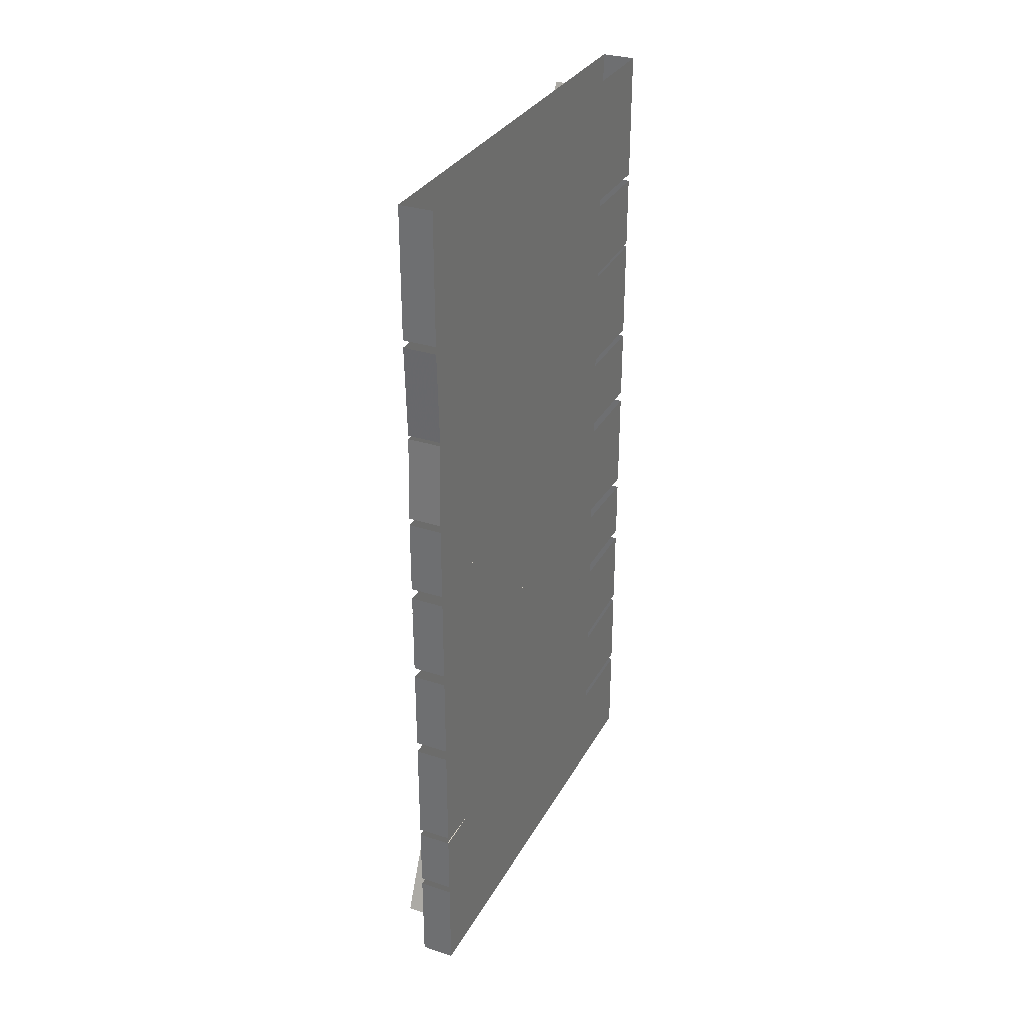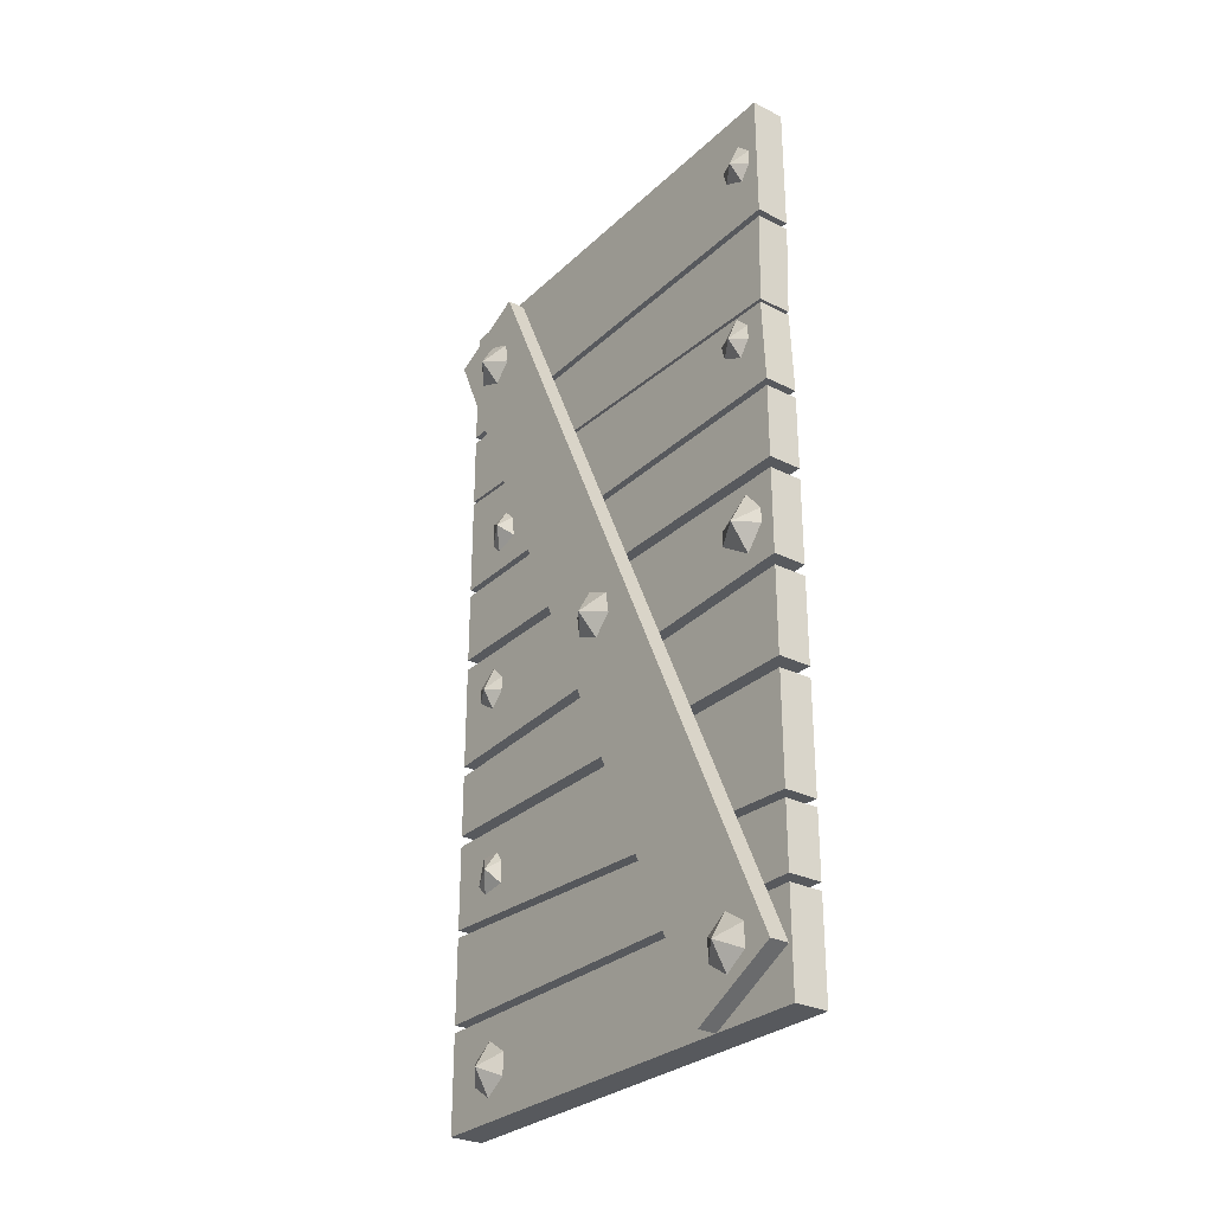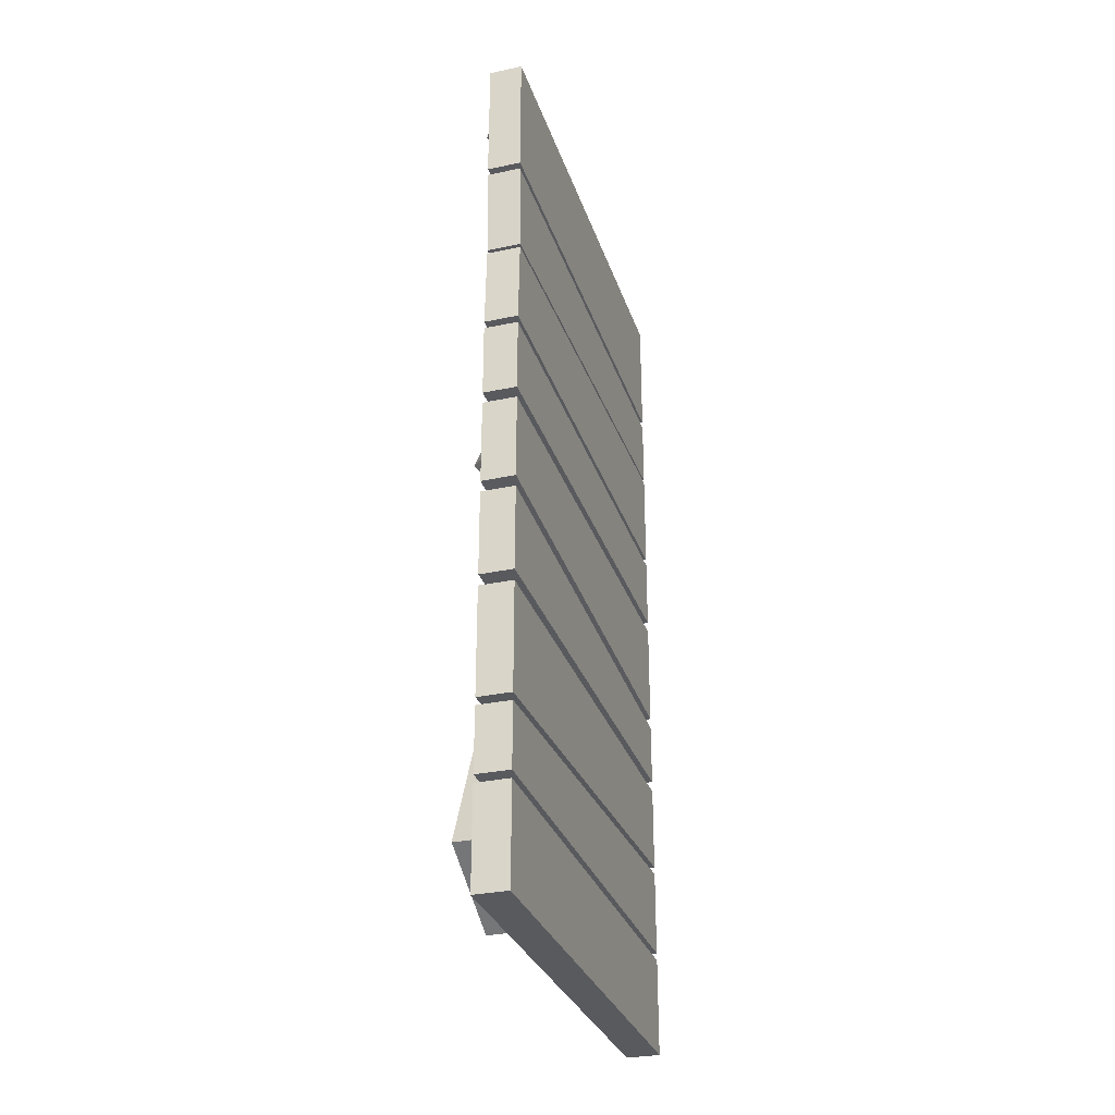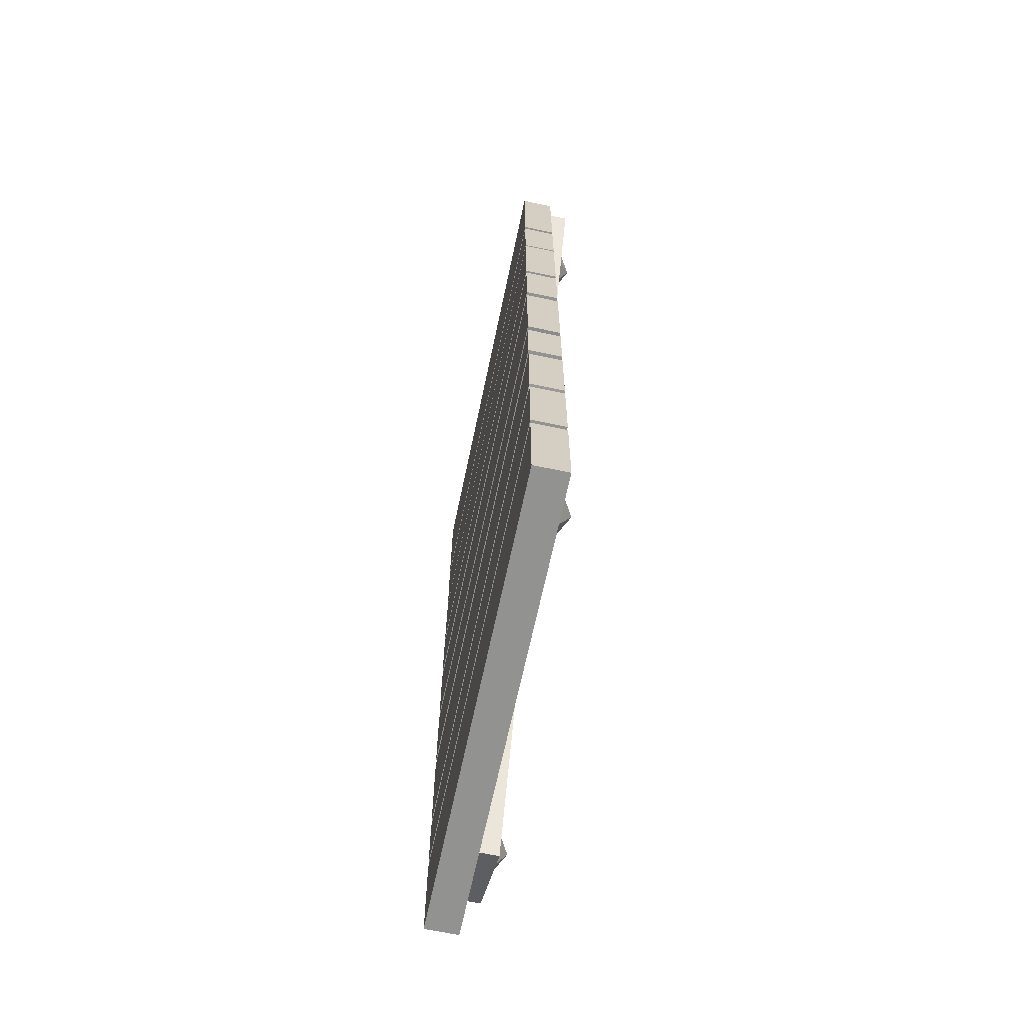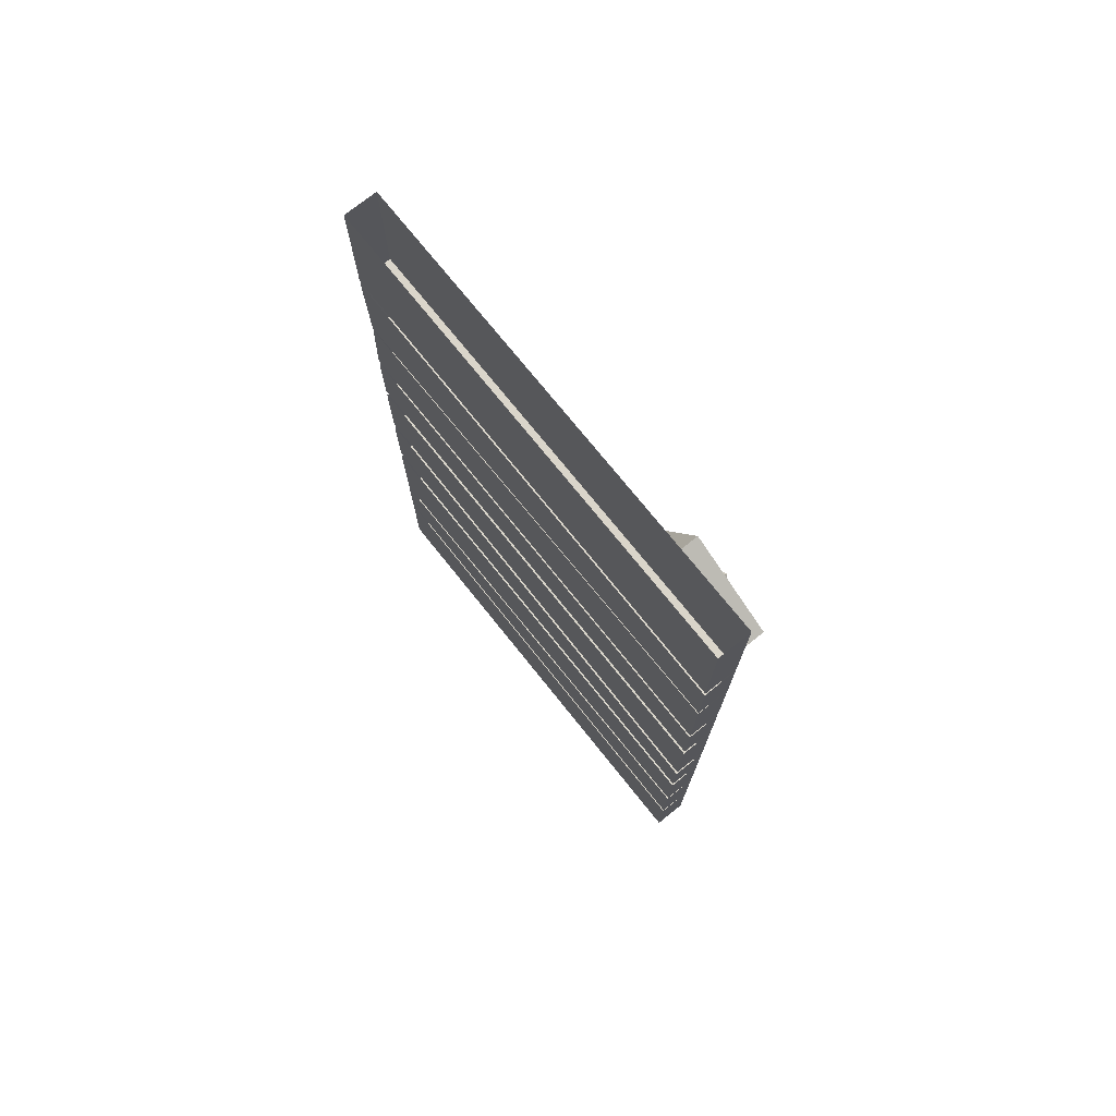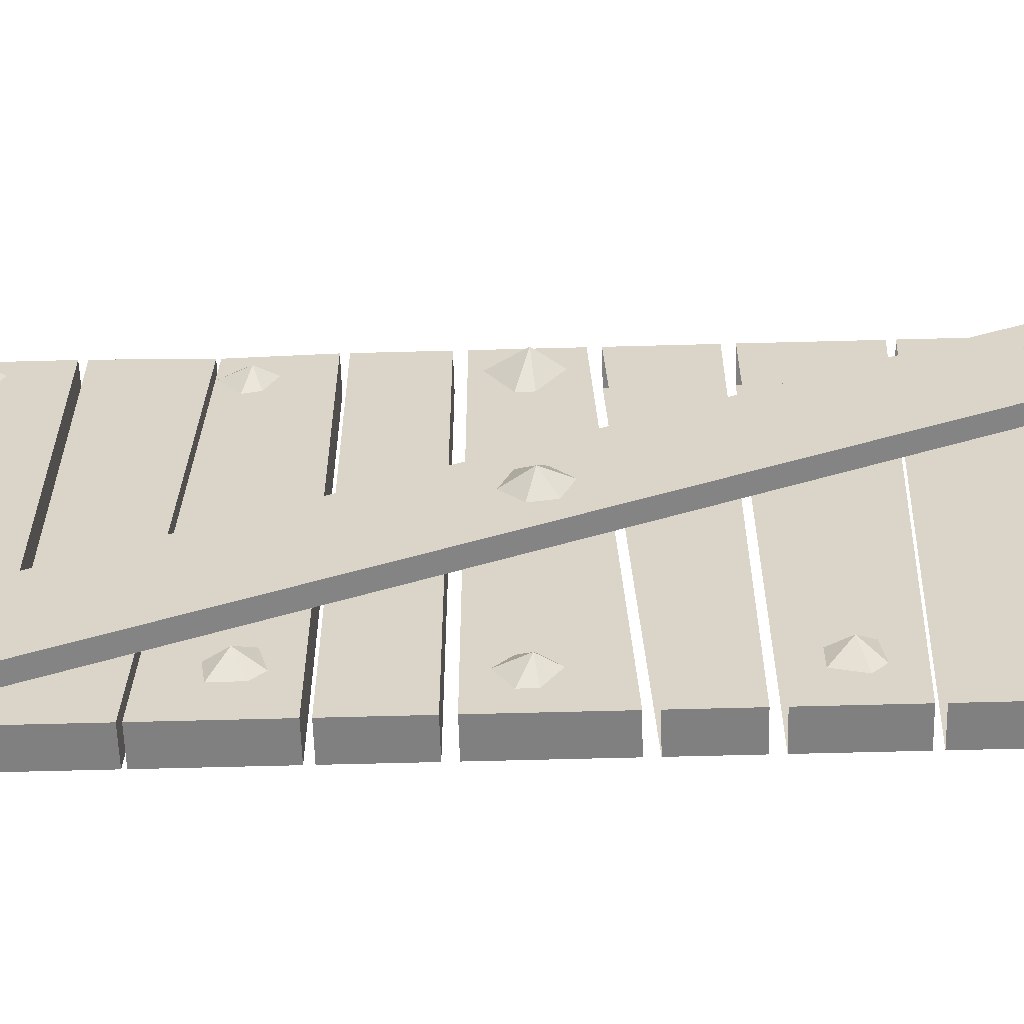
<metadata>
{"format":"obj","ext":"obj","renderer":"f3d","projection":"perspective","resolution":1024,"background":"white","views":[{"elev":31.6,"azim":24.7,"up":"+Y"},{"elev":-29.1,"azim":-36.6,"up":"+Y"},{"elev":-30.6,"azim":17.0,"up":"+Y"},{"elev":-66.2,"azim":168.1,"up":"+Y"},{"elev":74.2,"azim":141.3,"up":"+Y"},{"elev":-60.1,"azim":-88.4,"up":"+Z"}]}
</metadata>
<code>
v -0.4766 -1.766 -0.3672
v -0.4453 -1.82 -0.3672
v -0.4453 -1.789 -0.3203
v -0.4453 -1.742 -0.3203
v -0.4453 -1.711 -0.3672
v -0.4453 -1.742 -0.4141
v -0.4453 -1.789 -0.4141
v -0.4688 -1.367 -0.3672
v -0.4453 -1.398 -0.3438
v -0.4453 -1.352 -0.3438
v -0.4453 -1.328 -0.3594
v -0.4453 -1.328 -0.4062
v -0.4453 -1.383 -0.4219
v -0.4453 -1.406 -0.3984
v -0.4844 -0.9609 0.4297
v -0.4453 -1.016 0.4297
v -0.4453 -0.9688 0.4688
v -0.4453 -0.9375 0.4688
v -0.4453 -0.8906 0.4297
v -0.4453 -0.9375 0.3594
v -0.4453 -0.9688 0.3594
v -0.4688 -0.5781 -0.3594
v -0.4453 -0.6094 -0.3281
v -0.4453 -0.5625 -0.3359
v -0.4453 -0.5391 -0.3594
v -0.4453 -0.5469 -0.4062
v -0.4453 -0.6016 -0.4062
v -0.4453 -0.625 -0.3828
v -0.5156 -1.742 0.3828
v -0.4844 -1.797 0.3828
v -0.4844 -1.766 0.4297
v -0.4844 -1.719 0.4297
v -0.4844 -1.688 0.3828
v -0.4844 -1.719 0.3359
v -0.4844 -1.766 0.3359
v -0.5156 -0.9688 0.007812
v -0.4844 -1.023 0.02344
v -0.4844 -0.9844 0.0625
v -0.4844 -0.9375 0.05469
v -0.4844 -0.9141 0
v -0.4844 -0.9531 -0.03906
v -0.4844 -1 -0.03125
v -0.5156 -0.1641 -0.3672
v -0.4844 -0.2188 -0.3516
v -0.4844 -0.1797 -0.3125
v -0.4844 -0.1328 -0.3203
v -0.4844 -0.1094 -0.375
v -0.4844 -0.1484 -0.4141
v -0.4844 -0.1953 -0.4062
v -0.4688 -0.9609 -0.3906
v -0.4453 -1 -0.3906
v -0.4453 -0.9688 -0.3594
v -0.4453 -0.9375 -0.3594
v -0.4453 -0.9062 -0.3906
v -0.4453 -0.9375 -0.4375
v -0.4453 -0.9688 -0.4375
v -0.4688 -0.5469 0.4219
v -0.4453 -0.5859 0.4297
v -0.4453 -0.5547 0.4531
v -0.4453 -0.5234 0.4531
v -0.4453 -0.4922 0.4219
v -0.4453 -0.5312 0.375
v -0.4453 -0.5625 0.3828
v -0.4688 -0.1328 0.4453
v -0.4453 -0.1719 0.4531
v -0.4453 -0.1406 0.4766
v -0.4453 -0.1094 0.4766
v -0.4453 -0.07812 0.4453
v -0.4453 -0.1172 0.3984
v -0.4453 -0.1484 0.4062
v -0.375 -1.867 -0.4922
v -0.4453 -1.867 -0.4922
v -0.4453 -1.664 -0.4922
v -0.375 -1.664 -0.4922
v -0.375 -1.867 0.5
v -0.4453 -1.867 0.5
v -0.4453 -1.664 0.5
v -0.375 -1.664 0.5
v -0.375 -1.648 -0.4922
v -0.4453 -1.648 -0.4922
v -0.4453 -1.469 -0.4922
v -0.375 -1.469 -0.4922
v -0.375 -1.648 0.5
v -0.4453 -1.648 0.5
v -0.4453 -1.516 0.5
v -0.375 -1.516 0.5
v -0.375 -1.25 -0.4922
v -0.4453 -1.25 -0.4922
v -0.4453 -1.117 -0.4922
v -0.375 -1.117 -0.4922
v -0.375 -1.25 0.5
v -0.4453 -1.25 0.5
v -0.4453 -1.07 0.5
v -0.375 -1.07 0.5
v -0.375 -1.453 -0.4922
v -0.4453 -1.453 -0.4922
v -0.4453 -1.273 -0.4922
v -0.375 -1.273 -0.4922
v -0.375 -1.5 0.5
v -0.4453 -1.5 0.5
v -0.4453 -1.273 0.5
v -0.375 -1.273 0.5
v -0.375 -0.8438 -0.4922
v -0.4453 -0.8438 -0.4922
v -0.4453 -0.6875 -0.4922
v -0.375 -0.6875 -0.4922
v -0.375 -0.8438 0.5
v -0.4453 -0.8438 0.5
v -0.4453 -0.6875 0.5
v -0.375 -0.6875 0.5
v -0.375 -1.094 -0.4922
v -0.4453 -1.094 -0.4922
v -0.4453 -0.8672 -0.4922
v -0.375 -0.8672 -0.4922
v -0.375 -1.047 0.5
v -0.4453 -1.047 0.5
v -0.4453 -0.8672 0.5
v -0.375 -0.8672 0.5
v -0.375 -0.4453 -0.4922
v -0.4453 -0.4453 -0.4922
v -0.4453 -0.2891 -0.4922
v -0.375 -0.2891 -0.4922
v -0.375 -0.4844 0.4922
v -0.4453 -0.4844 0.4922
v -0.4453 -0.2891 0.5
v -0.375 -0.2891 0.5
v -0.375 -0.6719 -0.4922
v -0.4453 -0.6719 -0.4922
v -0.4453 -0.4531 -0.4922
v -0.375 -0.4531 -0.4922
v -0.375 -0.6719 0.5
v -0.4453 -0.6719 0.5
v -0.4453 -0.4922 0.4922
v -0.375 -0.4922 0.4922
v -0.375 -0.2734 -0.4922
v -0.4453 -0.2734 -0.4922
v -0.4453 0 -0.4922
v -0.375 0 -0.4922
v -0.375 -0.2734 0.5
v -0.4453 -0.2734 0.5
v -0.4453 0 0.5
v -0.375 0 0.5
v -0.4453 -0.1016 -0.4922
v -0.4844 -0.1016 -0.4922
v -0.4844 -0.01562 -0.3125
v -0.4453 -0.01562 -0.3125
v -0.4453 -1.867 0.3047
v -0.4844 -1.867 0.3047
v -0.4844 -1.766 0.4922
v -0.4453 -1.766 0.4922
f 1 2 3
f 1 3 4
f 1 4 5
f 1 5 6
f 1 6 7
f 1 7 2
f 8 9 10
f 8 10 11
f 8 11 12
f 8 12 13
f 8 13 14
f 8 14 9
f 22 23 24
f 22 24 25
f 22 25 26
f 22 26 27
f 22 27 28
f 22 28 23
f 29 30 31
f 29 31 32
f 29 32 33
f 29 33 34
f 29 34 35
f 29 35 30
f 36 37 38
f 36 38 39
f 36 39 40
f 36 40 41
f 36 41 42
f 36 42 37
f 43 44 45
f 43 45 46
f 43 46 47
f 43 47 48
f 43 48 49
f 43 49 44
f 50 51 52
f 50 52 53
f 50 53 54
f 50 54 55
f 50 55 56
f 50 56 51
f 57 58 59
f 57 59 60
f 57 60 61
f 57 61 62
f 57 62 63
f 57 63 58
f 64 65 66
f 64 66 67
f 64 67 68
f 64 68 69
f 64 69 70
f 64 70 65
f 71 72 73
f 71 73 74
f 71 75 72
f 72 75 76
f 76 75 78
f 76 78 77
f 79 80 81
f 79 81 82
f 79 83 80
f 80 83 84
f 84 83 86
f 84 86 85
f 87 88 89
f 87 89 90
f 87 91 88
f 88 91 92
f 92 91 94
f 92 94 93
f 95 96 97
f 95 97 98
f 95 99 96
f 96 99 100
f 100 99 102
f 100 102 101
f 103 104 105
f 103 105 106
f 103 107 104
f 104 107 108
f 108 107 110
f 108 110 109
f 111 112 113
f 111 113 114
f 111 115 112
f 112 115 116
f 116 115 118
f 116 118 117
f 119 120 121
f 119 121 122
f 119 123 120
f 120 123 124
f 124 123 126
f 124 126 125
f 127 128 129
f 127 129 130
f 127 131 128
f 128 131 132
f 132 131 134
f 132 134 133
f 135 136 137
f 135 137 138
f 135 139 136
f 136 139 140
f 140 139 142
f 140 142 141
f 143 144 145
f 143 145 146
f 143 146 147
f 143 147 144
f 144 147 148
f 144 148 149
f 144 149 145
f 145 149 146
f 146 149 150
f 146 150 147
f 147 150 148
f 148 150 149
f 15 16 17
f 15 17 18
f 15 18 19
f 15 19 20
f 15 20 21
f 15 21 16
f 71 74 75
f 72 76 77
f 72 77 73
f 75 74 78
f 79 82 83
f 80 84 85
f 80 85 81
f 83 82 86
f 87 90 91
f 88 92 93
f 88 93 89
f 91 90 94
f 95 98 99
f 96 100 101
f 96 101 97
f 99 98 102
f 103 106 107
f 104 108 109
f 104 109 105
f 107 106 110
f 111 114 115
f 112 116 117
f 112 117 113
f 115 114 118
f 119 122 123
f 120 124 125
f 120 125 121
f 123 122 126
f 127 130 131
f 128 132 133
f 128 133 129
f 131 130 134
f 135 138 139
f 136 140 141
f 136 141 137
f 139 138 142

</code>
